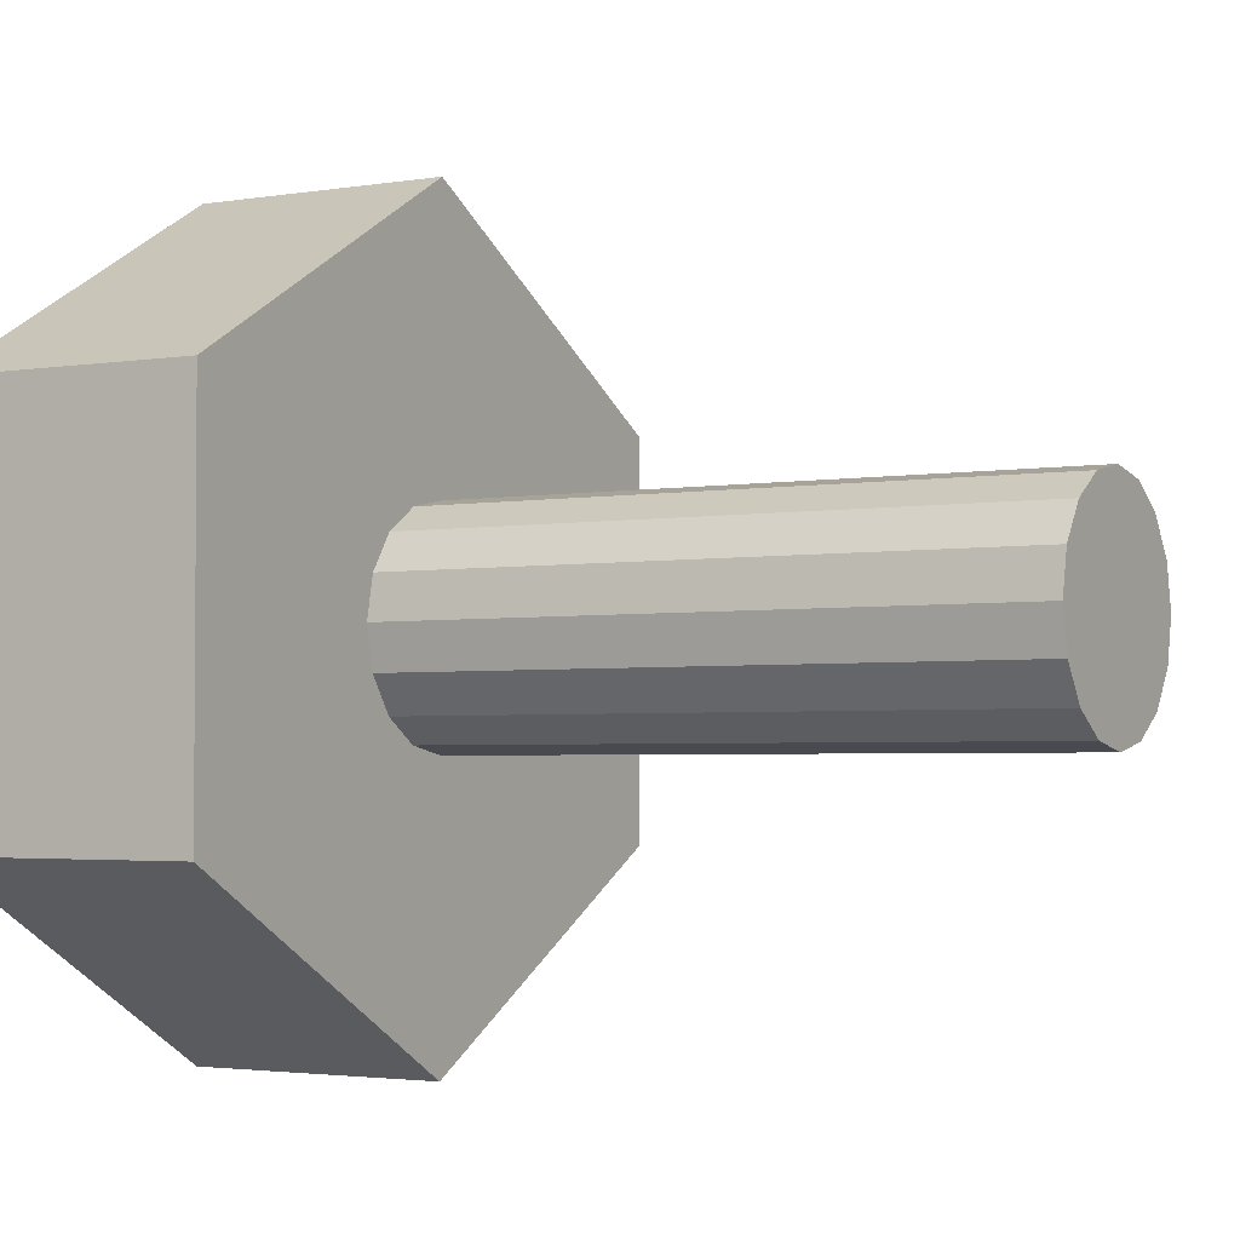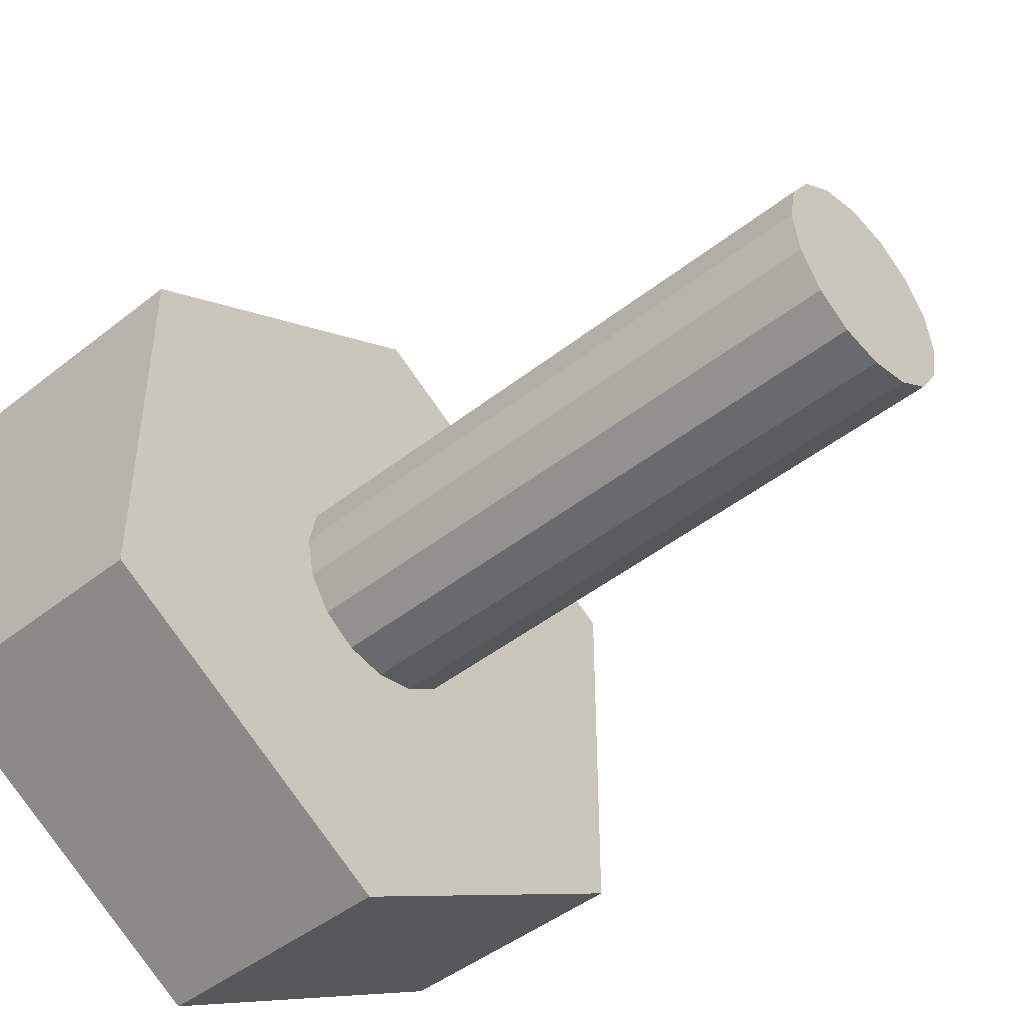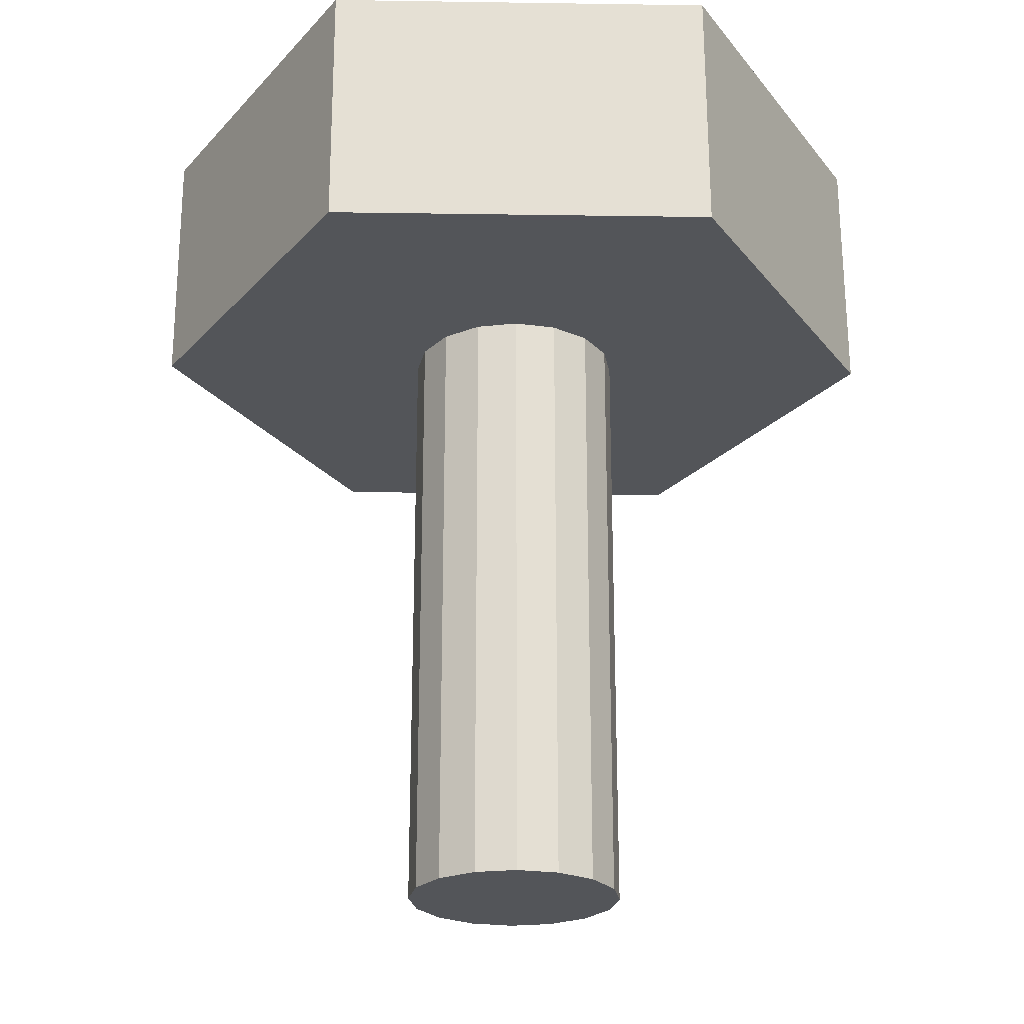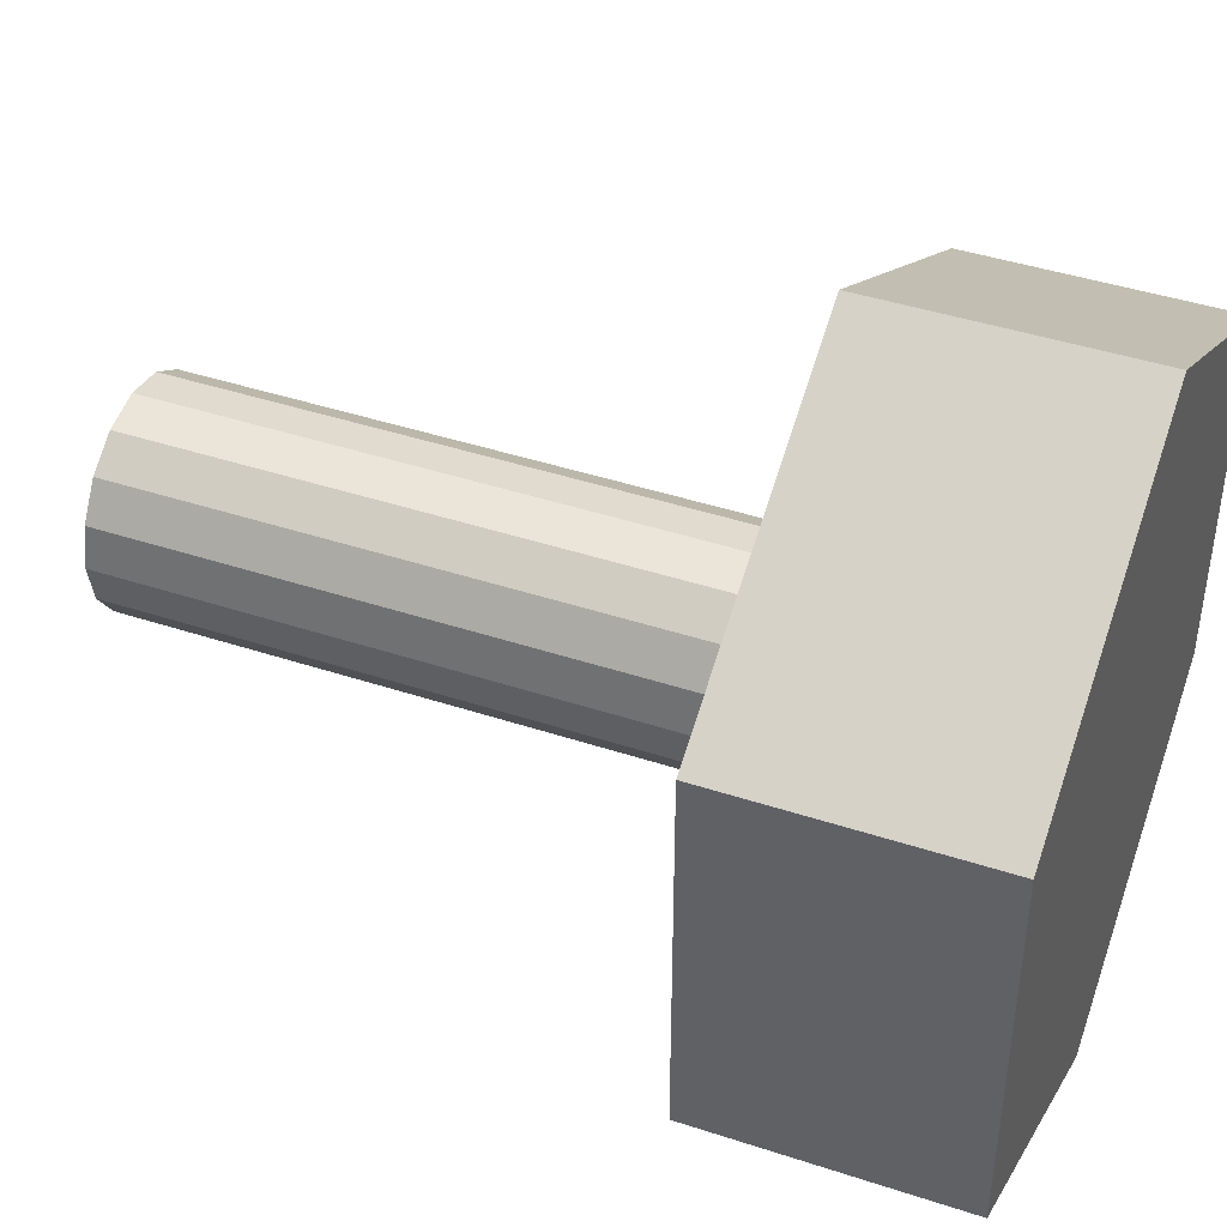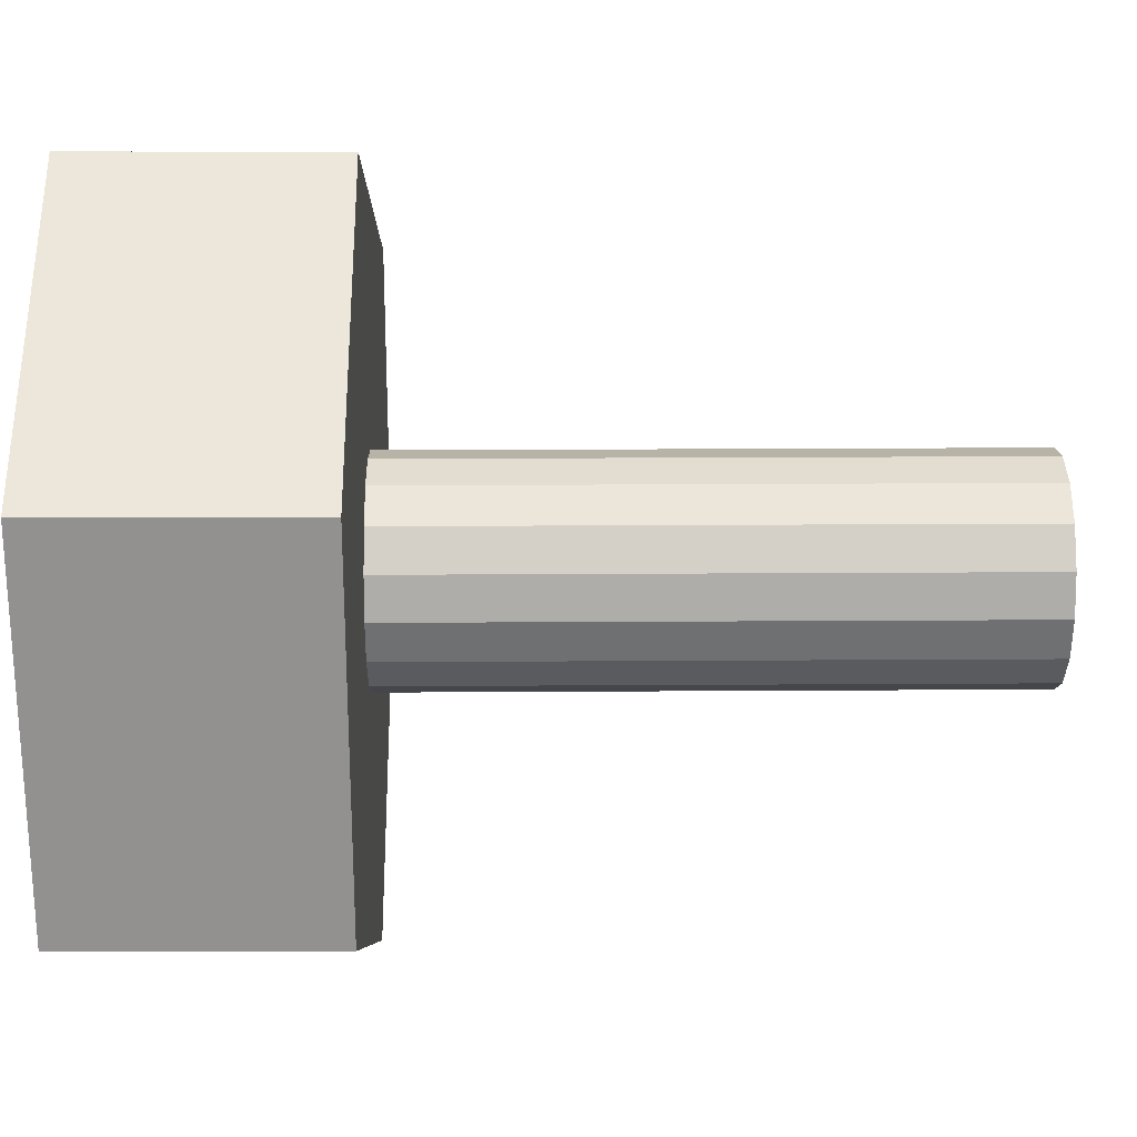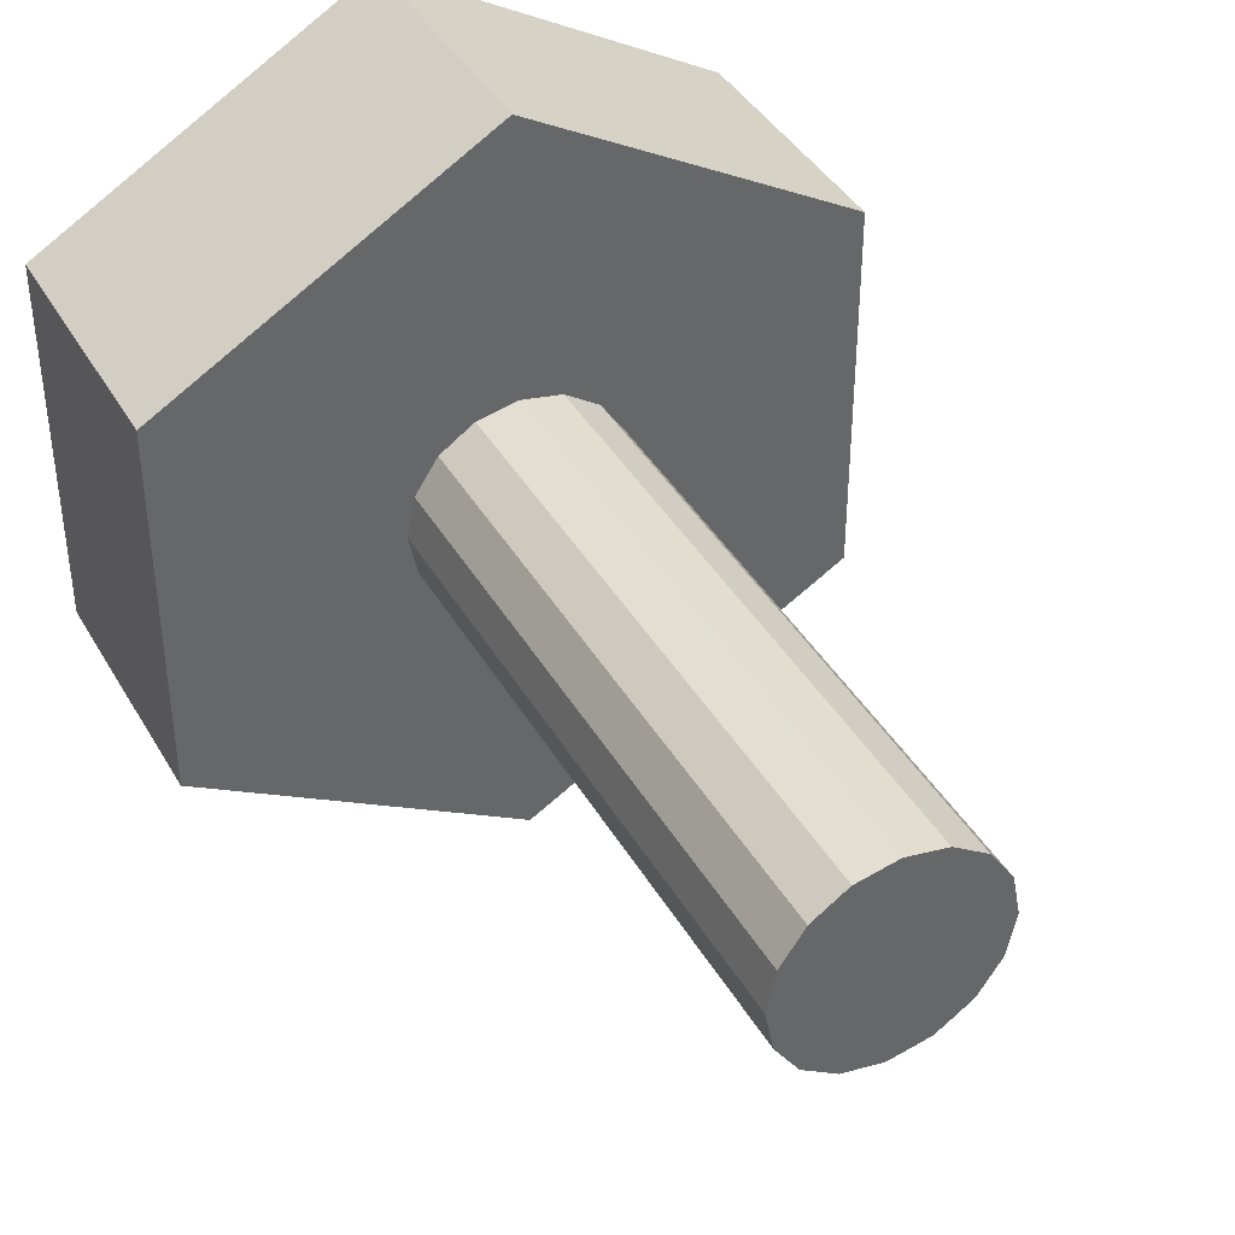
<metadata>
{"format":"obj","ext":"obj","renderer":"f3d","projection":"perspective","resolution":1024,"background":"white","views":[{"elev":-2.9,"azim":-59.3,"up":"+Z"},{"elev":-45.7,"azim":-47.8,"up":"+Z"},{"elev":-24.4,"azim":88.6,"up":"+Y"},{"elev":43.2,"azim":111.3,"up":"+Z"},{"elev":24.0,"azim":-90.6,"up":"+Z"},{"elev":40.6,"azim":-27.7,"up":"+Z"}]}
</metadata>
<code>
o 円_円.003
v -0.002079 0.6172 -0.546
v 0.465 0.2539 -0.2772
v -0.00259 0.2539 -0.5472
v 0.4656 0.6172 0.2639
v -0.00259 0.2539 0.5328
v 0.465 0.2539 0.2628
v -0.4702 0.2539 0.2628
v -0.4697 0.6172 -0.276
v -0.4702 0.2539 -0.2772
v 0.4656 0.6172 -0.276
v -0.4697 0.6172 0.2639
v 0.138 0.2554 0.04873
v 0.105 -0.6055 0.09808
v 0.138 -0.6055 0.04871
v -0.1432 0.2554 -0.06774
v -0.1548 -0.6055 -0.009523
v -0.1548 0.2554 -0.009509
v 0.1496 0.2554 -0.009509
v 0.1496 -0.6055 -0.009523
v -0.1432 -0.6055 0.04871
v -0.1432 0.2554 0.04873
v 0.138 0.2554 -0.06774
v 0.138 -0.6055 -0.06776
v -0.1102 -0.6055 0.09808
v -0.1102 0.2554 0.0981
v 0.105 0.2554 -0.1171
v 0.105 -0.6055 -0.1171
v -0.06082 -0.6055 0.1311
v -0.06083 0.2554 0.1311
v 0.05565 0.2554 -0.1501
v 0.05565 -0.6055 -0.1501
v -0.002589 -0.6055 0.1427
v -0.00259 0.2554 0.1427
v -0.00259 0.2554 -0.1617
v -0.06082 -0.6055 -0.1501
v -0.06083 0.2554 -0.1501
v -0.002589 -0.6055 -0.1617
v 0.05565 0.2554 0.1311
v 0.05565 -0.6055 0.1311
v -0.1102 -0.6055 -0.1171
v -0.1102 0.2554 -0.1171
v 0.105 0.2554 0.0981
v -0.1432 -0.6055 -0.06776
v -0.002079 0.6172 0.5339
f 1 2 3
f 4 5 6
f 7 8 9
f 10 6 2
f 5 11 7
f 9 1 3
f 10 1 11
f 12 13 14
f 15 16 17
f 18 14 19
f 17 20 21
f 22 19 23
f 21 24 25
f 26 23 27
f 25 28 29
f 30 27 31
f 29 32 33
f 34 35 36
f 34 31 37
f 38 32 39
f 36 40 41
f 42 39 13
f 41 43 15
f 3 6 7
f 33 18 34
f 13 24 40
f 1 10 2
f 4 44 5
f 7 11 8
f 10 4 6
f 5 44 11
f 9 8 1
f 1 8 11
f 11 44 4
f 4 10 11
f 12 42 13
f 15 43 16
f 18 12 14
f 17 16 20
f 22 18 19
f 21 20 24
f 26 22 23
f 25 24 28
f 30 26 27
f 29 28 32
f 34 37 35
f 34 30 31
f 38 33 32
f 36 35 40
f 42 38 39
f 41 40 43
f 7 9 3
f 3 2 6
f 6 5 7
f 34 36 41
f 41 15 34
f 15 17 34
f 17 21 25
f 25 29 33
f 33 38 18
f 38 42 18
f 42 12 18
f 18 22 34
f 22 26 34
f 26 30 34
f 17 25 33
f 34 17 33
f 40 35 27
f 35 37 27
f 37 31 27
f 27 23 13
f 23 19 13
f 19 14 13
f 13 39 32
f 32 28 13
f 28 24 13
f 24 20 16
f 16 43 40
f 24 16 40
f 40 27 13

</code>
